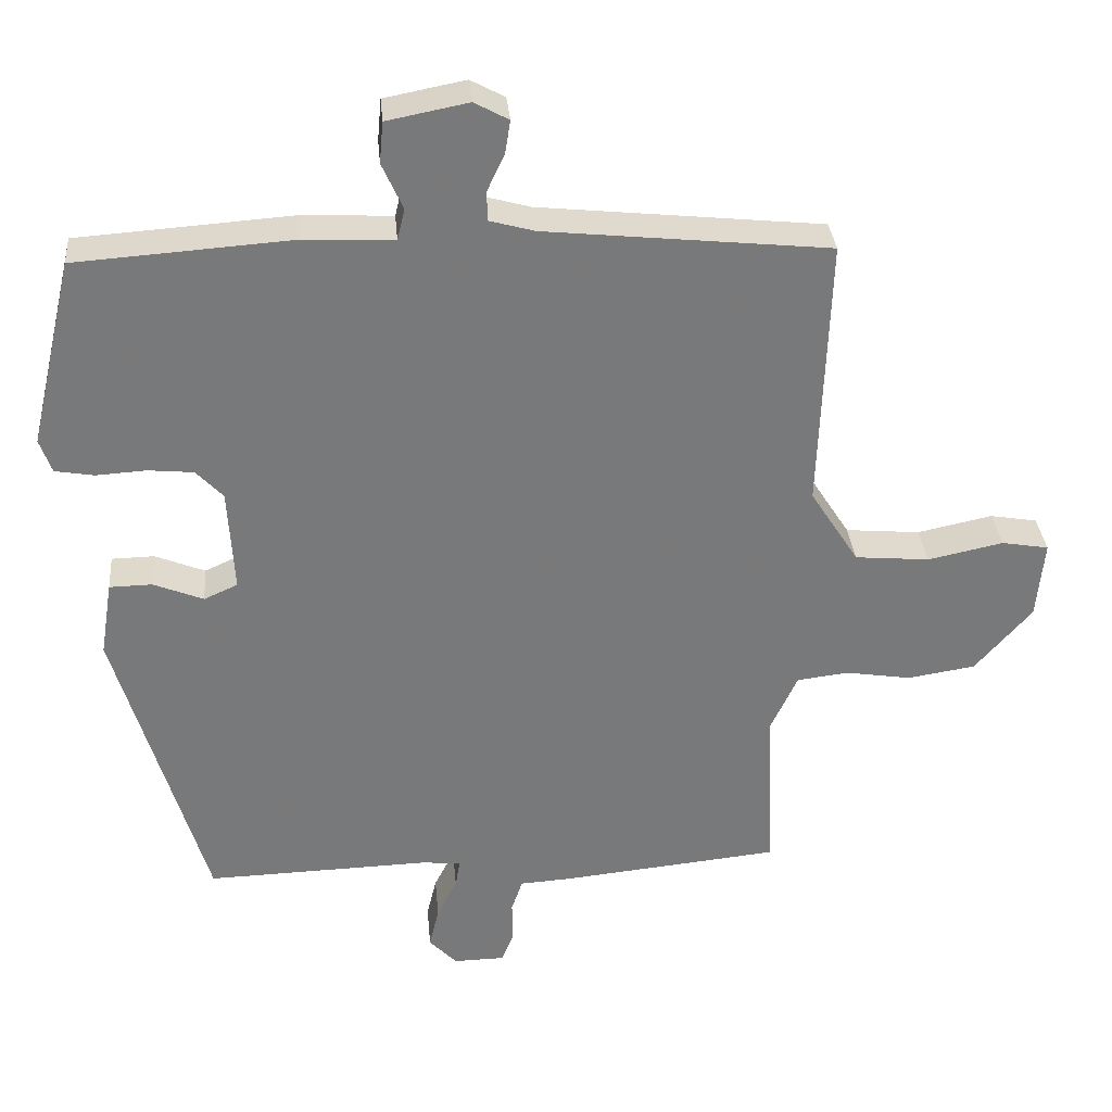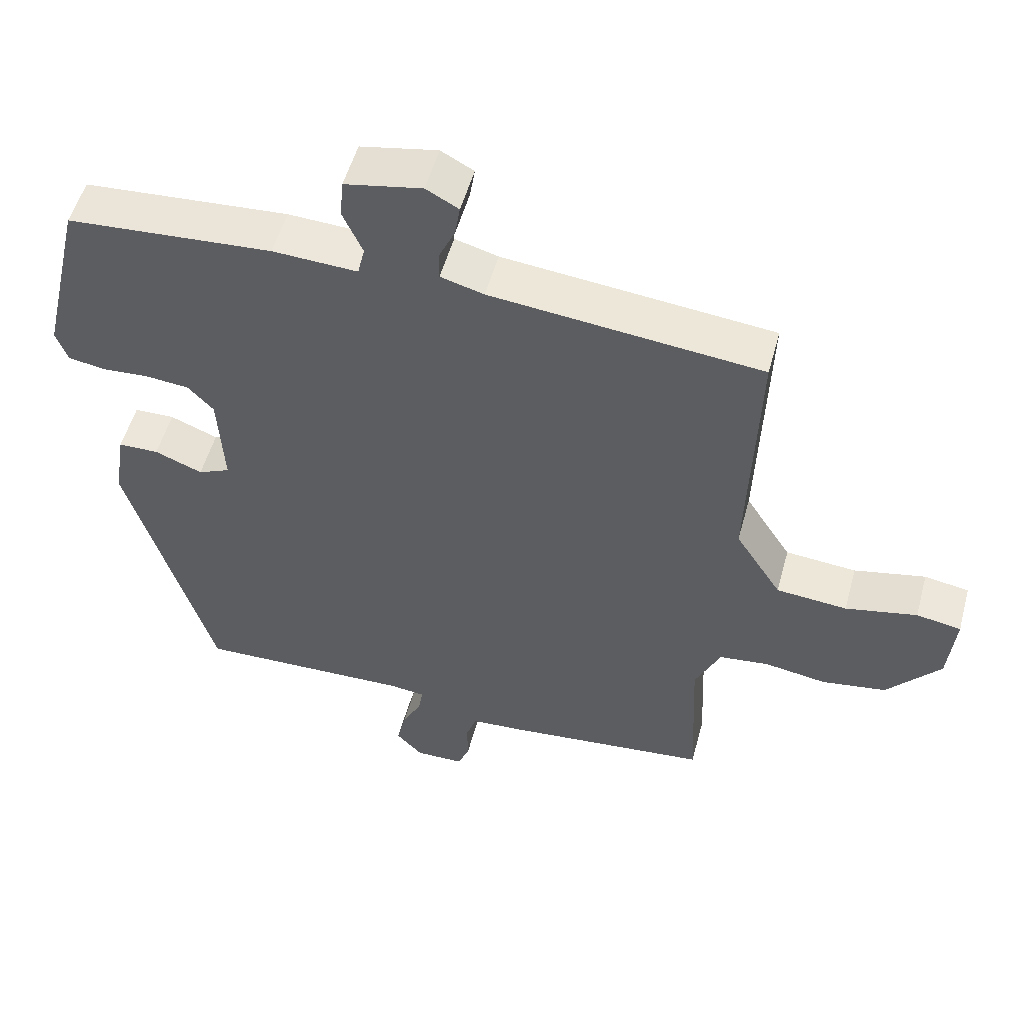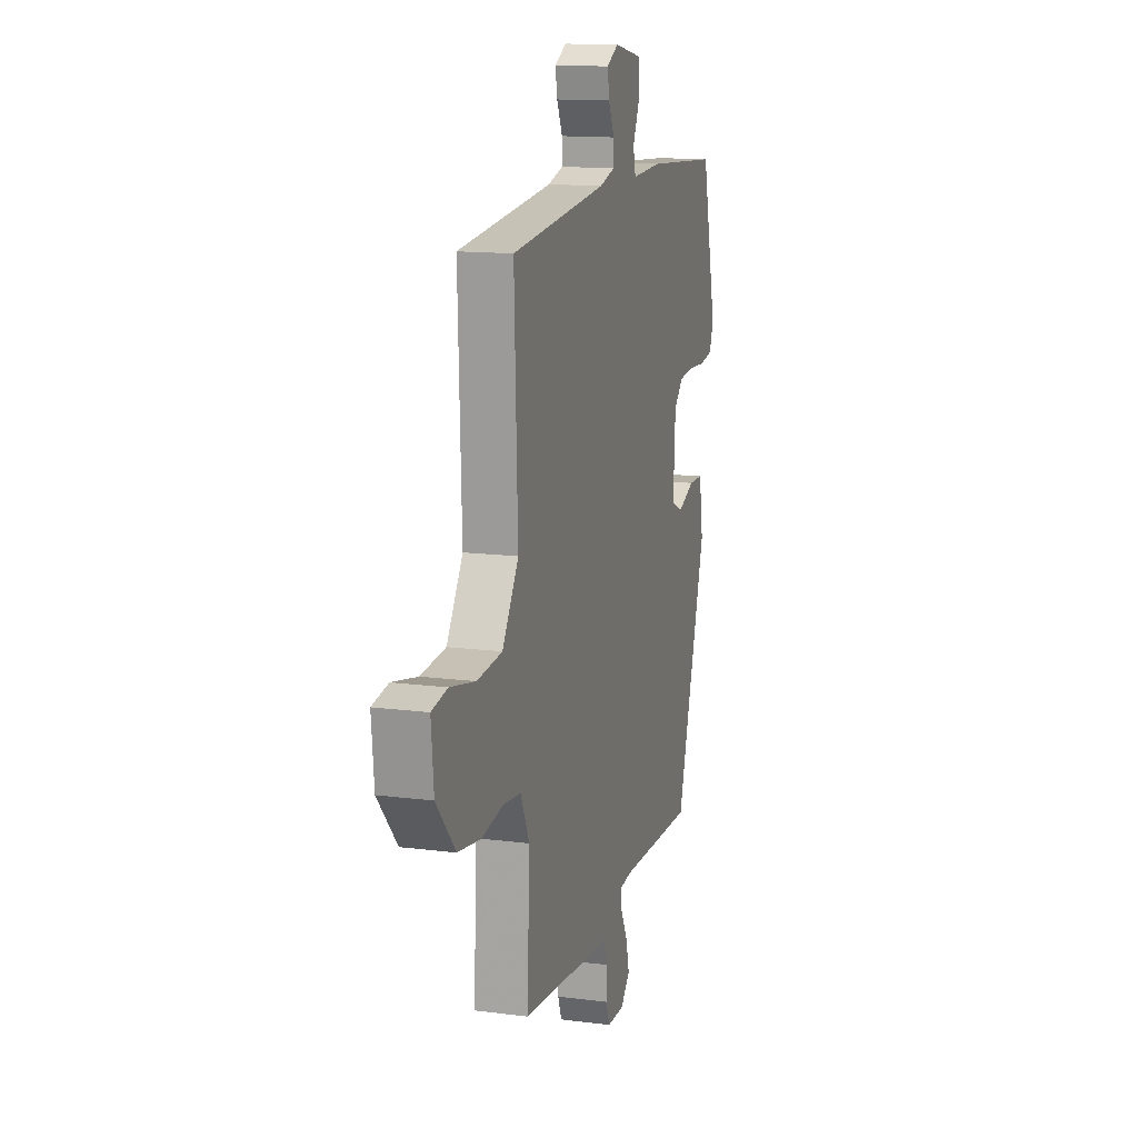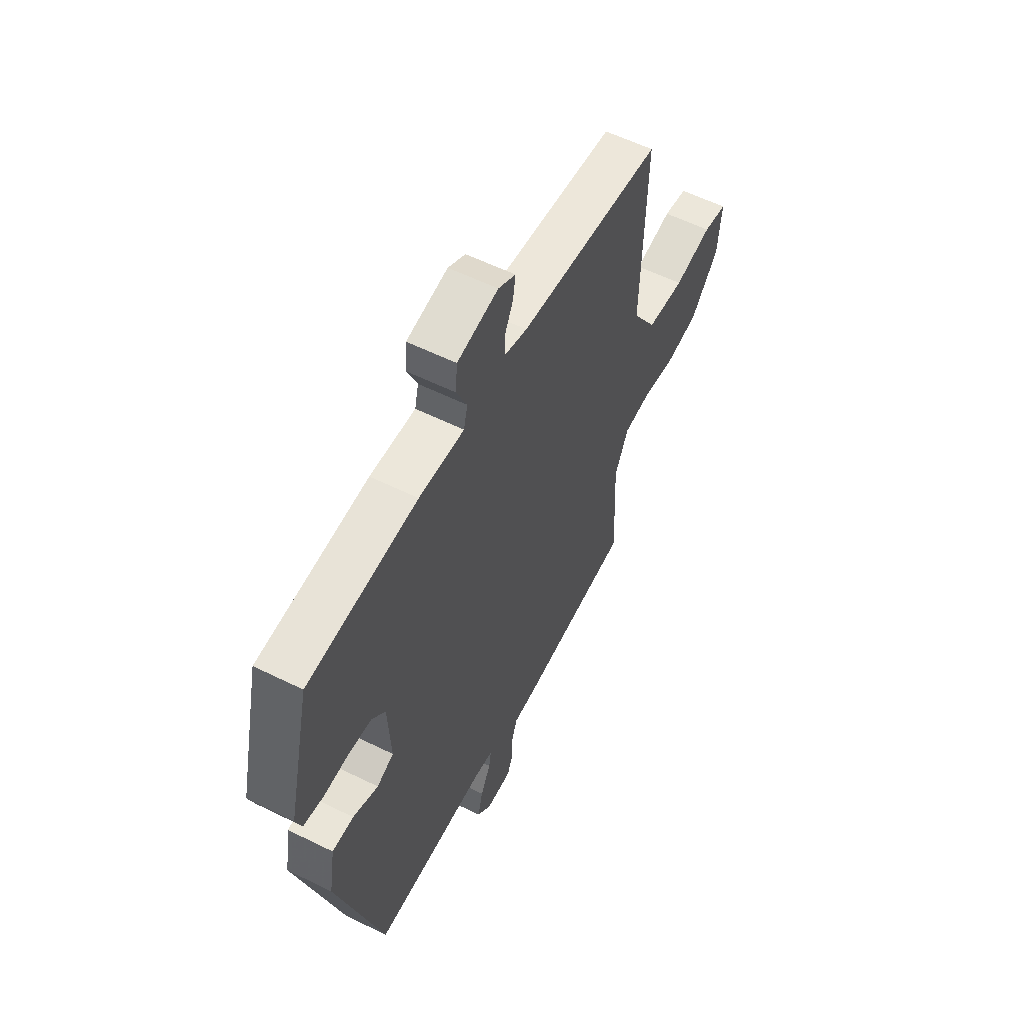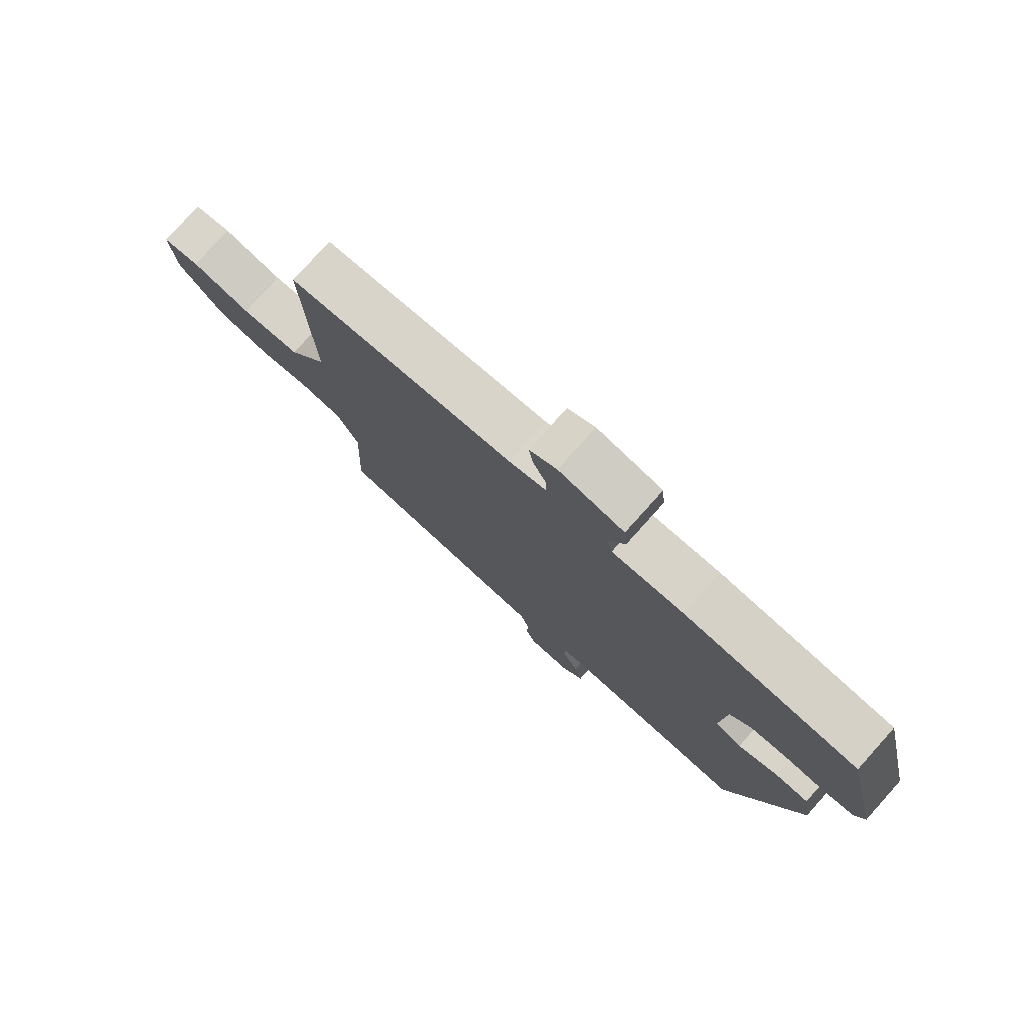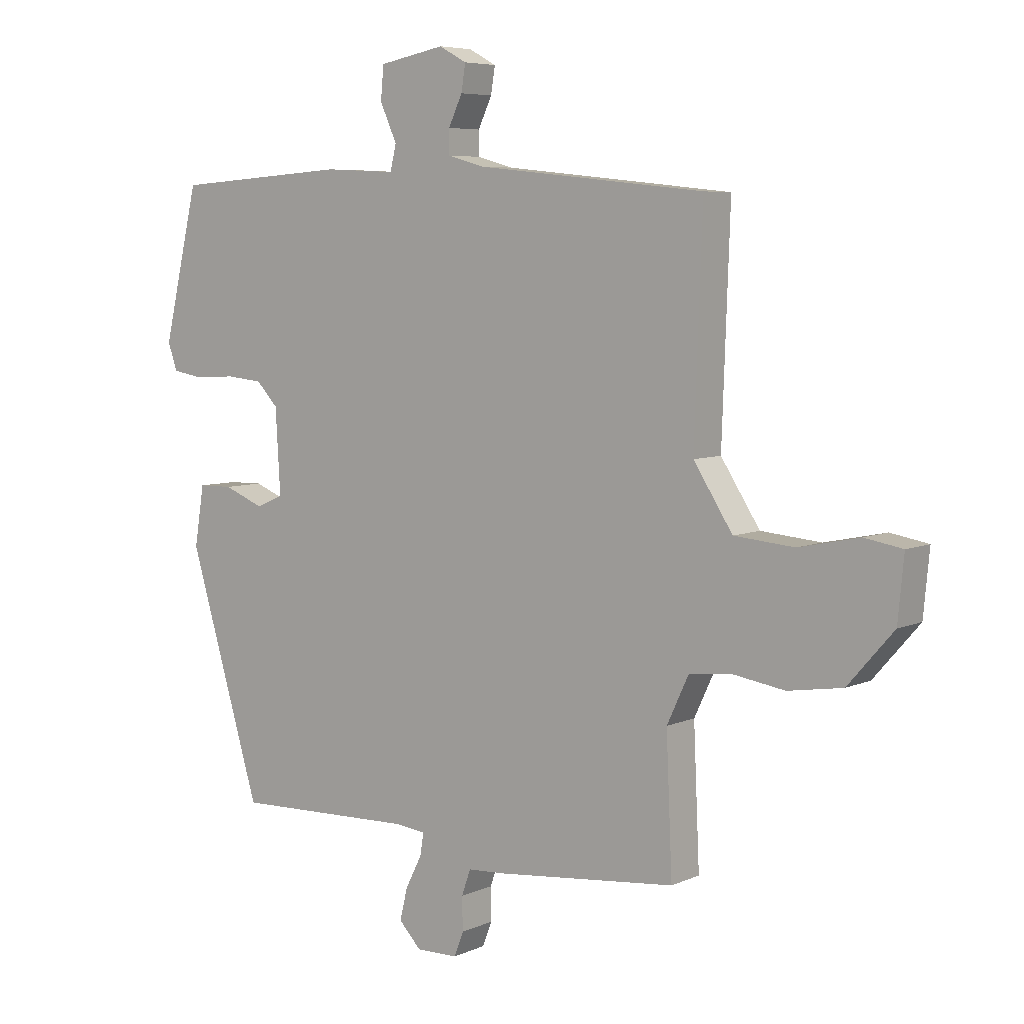
<metadata>
{"format":"obj","ext":"obj","renderer":"f3d","projection":"perspective","resolution":1024,"background":"white","views":[{"elev":32.6,"azim":175.0,"up":"+Z"},{"elev":52.7,"azim":-164.9,"up":"+Z"},{"elev":13.8,"azim":-73.9,"up":"+Z"},{"elev":57.5,"azim":117.2,"up":"+Z"},{"elev":77.7,"azim":41.9,"up":"+Z"},{"elev":6.2,"azim":-142.6,"up":"+Z"}]}
</metadata>
<code>
v 0.339 0.07 -0.489
v 0.037 0.07 -0.481
v -0.013 0.07 -0.487
v -0.007 0.07 -0.524
v 0.02 0.07 -0.577
v 0.033 0.07 -0.631
v -0.004 0.07 -0.67
v -0.073 0.07 -0.669
v -0.089 0.07 -0.628
v -0.088 0.07 -0.573
v -0.103 0.07 -0.53
v -0.17 0.07 -0.526
v -0.465 0.07 -0.497
v -0.455 0.07 -0.27
v -0.491 0.07 -0.193
v -0.561 0.07 -0.185
v -0.648 0.07 -0.199
v -0.739 0.07 -0.185
v -0.815 0.07 -0.098
v -0.825 0.07 0.007
v -0.762 0.07 0.018
v -0.661 0.07 -0.003
v -0.561 0.07 0.006
v -0.496 0.07 0.107
v -0.509 0.07 0.472
v -0.128 0.07 0.512
v -0.067 0.07 0.529
v -0.067 0.07 0.569
v -0.09 0.07 0.618
v -0.097 0.07 0.662
v -0.051 0.07 0.687
v 0.058 0.07 0.666
v 0.063 0.07 0.611
v 0.035 0.07 0.549
v 0.045 0.07 0.507
v 0.165 0.07 0.513
v 0.455 0.07 0.493
v 0.514 0.07 0.242
v 0.498 0.07 0.197
v 0.446 0.07 0.188
v 0.379 0.07 0.192
v 0.318 0.07 0.186
v 0.282 0.07 0.148
v 0.274 0.07 0.009
v 0.319 0.07 -0.011
v 0.386 0.07 0.016
v 0.443 0.07 0.015
v 0.459 0.07 -0.085
v 0.339 0 -0.489
v 0.037 0 -0.481
v -0.013 0 -0.487
v -0.007 0 -0.524
v 0.02 0 -0.577
v 0.033 0 -0.631
v -0.004 0 -0.67
v -0.073 0 -0.669
v -0.089 0 -0.628
v -0.088 0 -0.573
v -0.103 0 -0.53
v -0.17 0 -0.526
v -0.465 0 -0.497
v -0.455 0 -0.27
v -0.491 0 -0.193
v -0.561 0 -0.185
v -0.648 0 -0.199
v -0.739 0 -0.185
v -0.815 0 -0.098
v -0.825 0 0.007
v -0.762 0 0.018
v -0.661 0 -0.003
v -0.561 0 0.006
v -0.496 0 0.107
v -0.509 0 0.472
v -0.128 0 0.512
v -0.067 0 0.529
v -0.067 0 0.569
v -0.09 0 0.618
v -0.097 0 0.662
v -0.051 0 0.687
v 0.058 0 0.666
v 0.063 0 0.611
v 0.035 0 0.549
v 0.045 0 0.507
v 0.165 0 0.513
v 0.455 0 0.493
v 0.514 0 0.242
v 0.498 0 0.197
v 0.446 0 0.188
v 0.379 0 0.192
v 0.318 0 0.186
v 0.282 0 0.148
v 0.274 0 0.009
v 0.319 0 -0.011
v 0.386 0 0.016
v 0.443 0 0.015
v 0.459 0 -0.085
f 48 1 2
f 47 48 2
f 46 47 2
f 45 46 2
f 44 45 2 3
f 43 44 3
f 39 40 41
f 38 39 41
f 37 38 41
f 36 37 41
f 35 36 41
f 35 41 42
f 32 33 34
f 31 32 34
f 30 31 34
f 29 30 34
f 28 29 34
f 27 28 34 35
f 35 42 43
f 27 35 43
f 26 27 43
f 20 21 22
f 19 20 22
f 18 19 22
f 17 18 22
f 16 17 22
f 15 16 22 23
f 14 15 23 24
f 11 12 13 14
f 8 9 10
f 7 8 10
f 6 7 10
f 5 6 10
f 4 5 10
f 3 4 10 11
f 25 26 43
f 24 25 43
f 14 24 43
f 11 14 43
f 3 11 43
f 50 49 96
f 50 96 95
f 50 95 94
f 50 94 93
f 51 50 93 92
f 51 92 91
f 89 88 87
f 89 87 86
f 89 86 85
f 89 85 84
f 89 84 83
f 90 89 83
f 82 81 80
f 82 80 79
f 82 79 78
f 82 78 77
f 82 77 76
f 83 82 76 75
f 91 90 83
f 91 83 75
f 91 75 74
f 70 69 68
f 70 68 67
f 70 67 66
f 70 66 65
f 70 65 64
f 71 70 64 63
f 72 71 63 62
f 62 61 60 59
f 58 57 56
f 58 56 55
f 58 55 54
f 58 54 53
f 58 53 52
f 59 58 52 51
f 91 74 73
f 91 73 72
f 91 72 62
f 91 62 59
f 91 59 51
f 1 49 50 2
f 2 50 51 3
f 3 51 52 4
f 4 52 53 5
f 5 53 54 6
f 6 54 55 7
f 7 55 56 8
f 8 56 57 9
f 9 57 58 10
f 10 58 59 11
f 11 59 60 12
f 12 60 61 13
f 13 61 62 14
f 14 62 63 15
f 15 63 64 16
f 16 64 65 17
f 17 65 66 18
f 18 66 67 19
f 19 67 68 20
f 20 68 69 21
f 21 69 70 22
f 22 70 71 23
f 23 71 72 24
f 24 72 73 25
f 25 73 74 26
f 26 74 75 27
f 27 75 76 28
f 28 76 77 29
f 29 77 78 30
f 30 78 79 31
f 31 79 80 32
f 32 80 81 33
f 33 81 82 34
f 34 82 83 35
f 35 83 84 36
f 36 84 85 37
f 37 85 86 38
f 38 86 87 39
f 39 87 88 40
f 40 88 89 41
f 41 89 90 42
f 42 90 91 43
f 43 91 92 44
f 44 92 93 45
f 45 93 94 46
f 46 94 95 47
f 47 95 96 48
f 48 96 49 1

</code>
